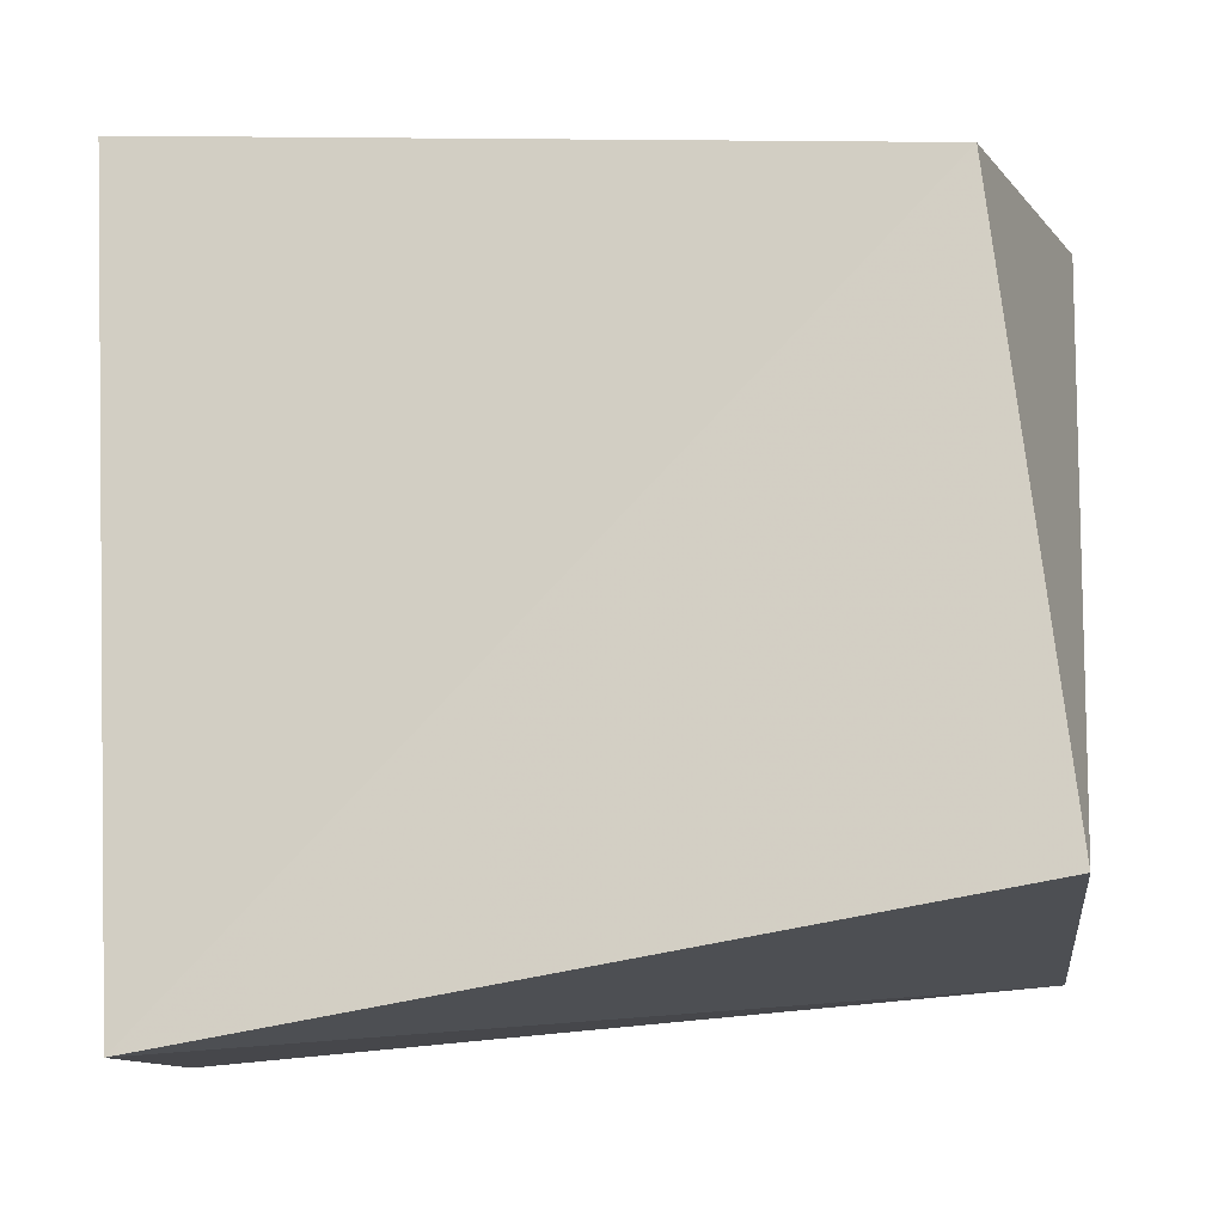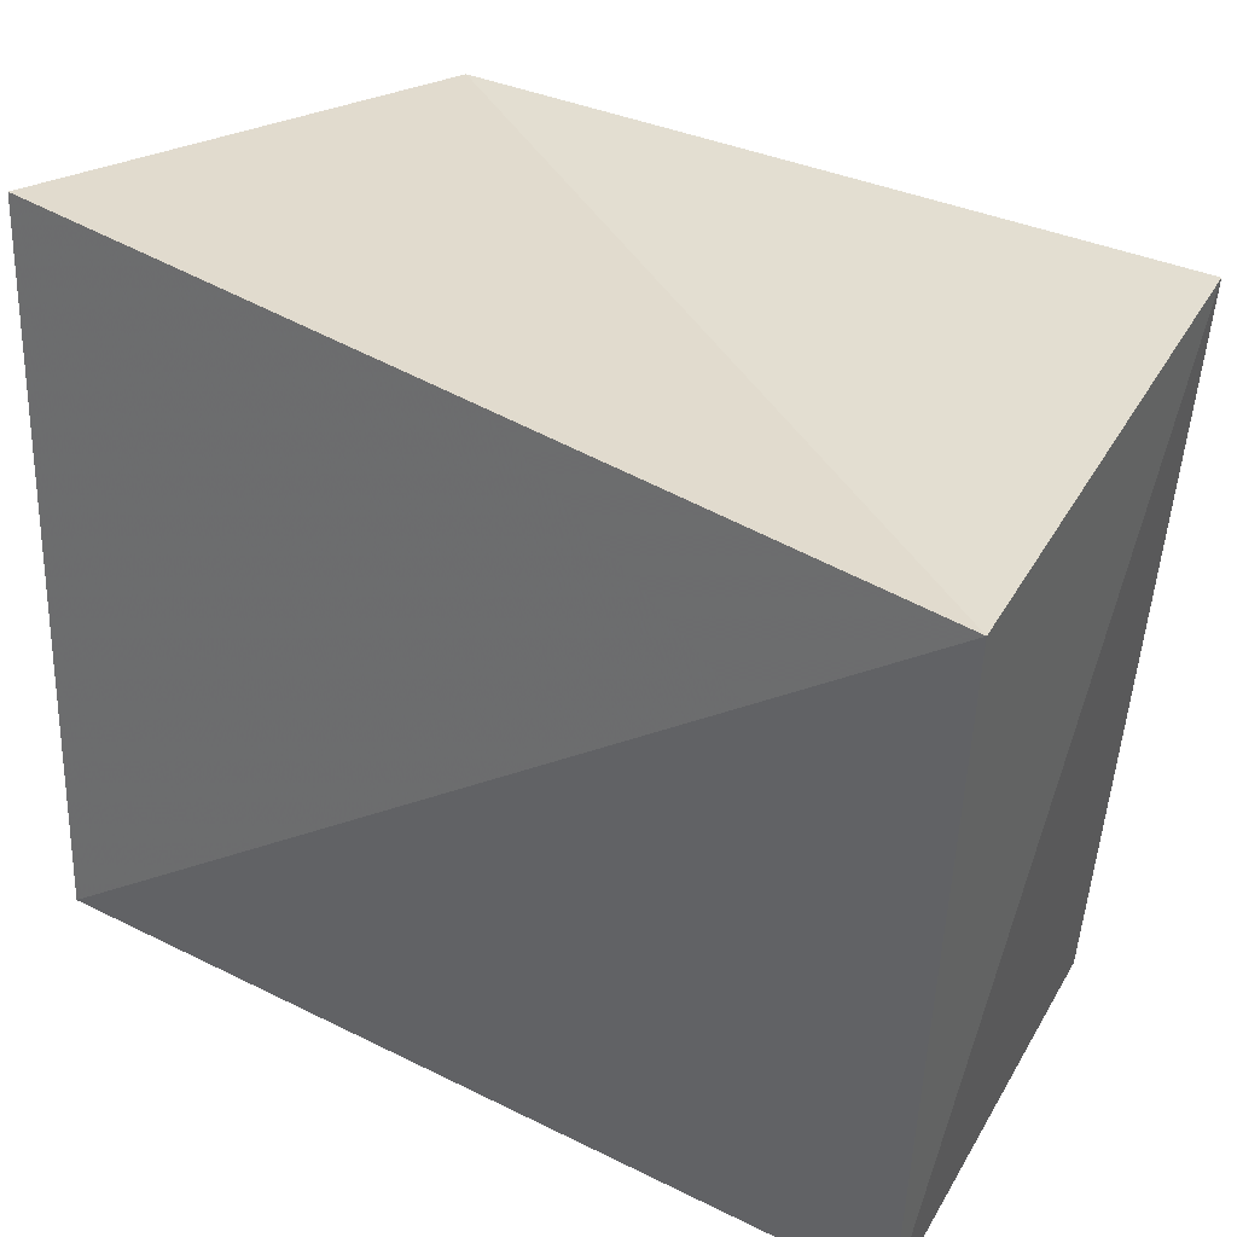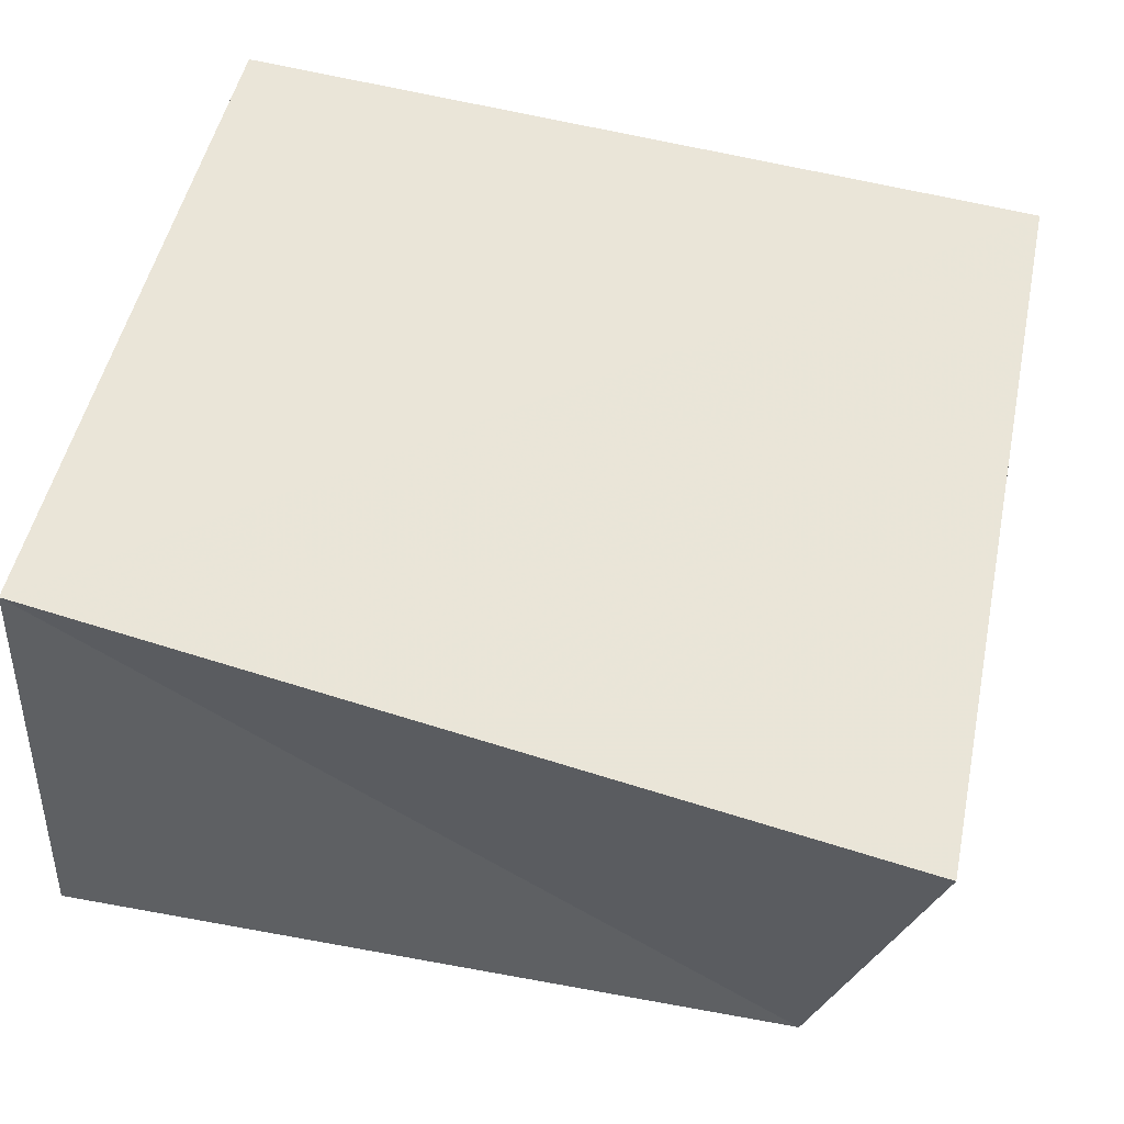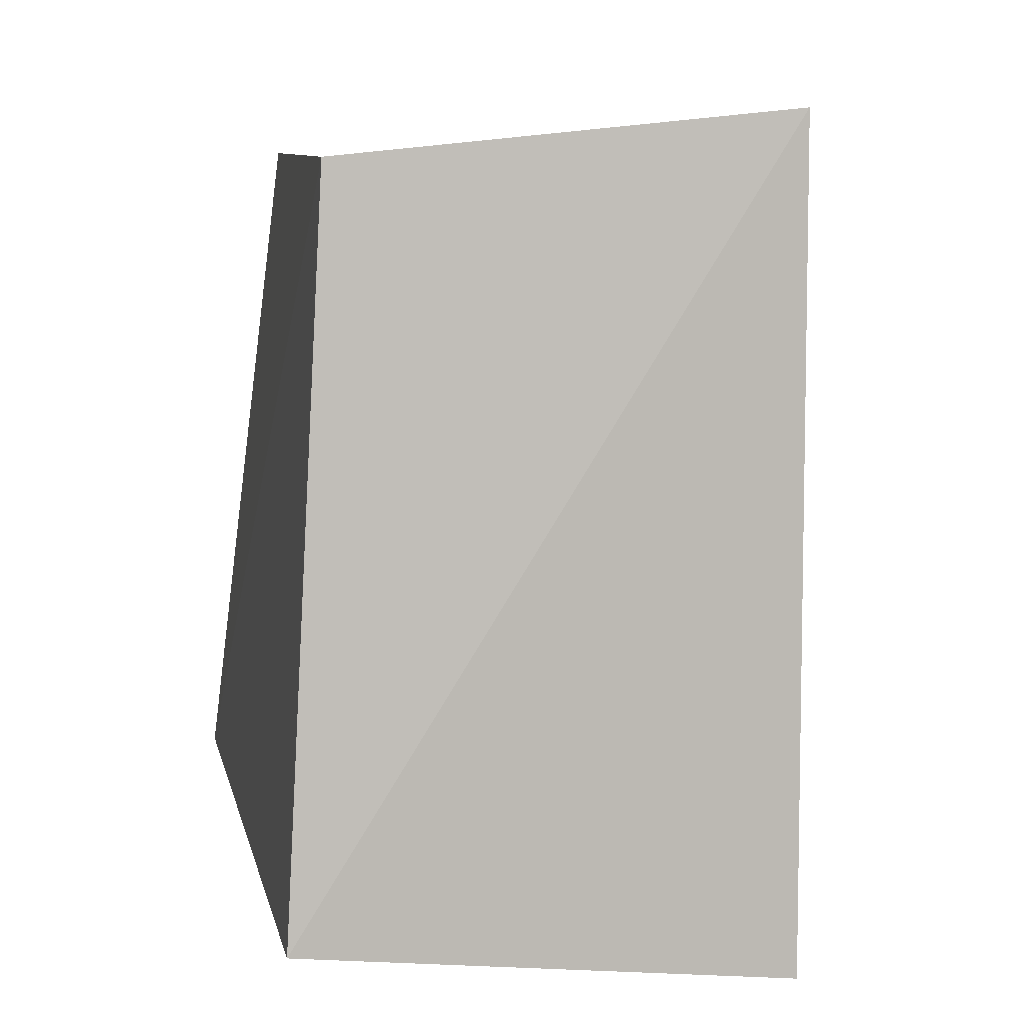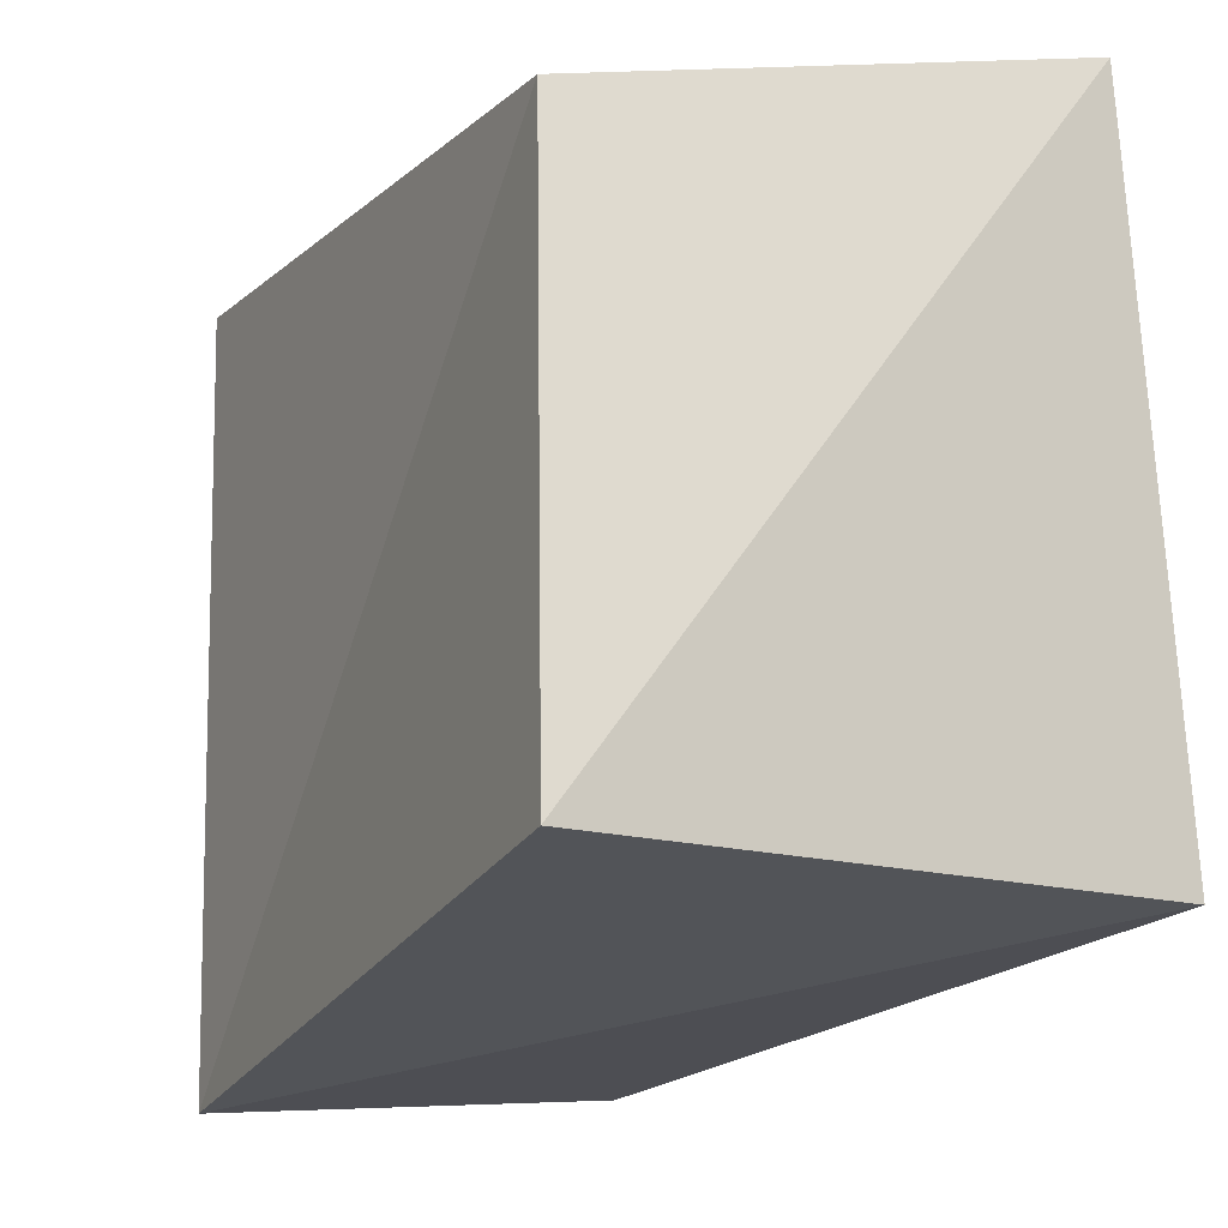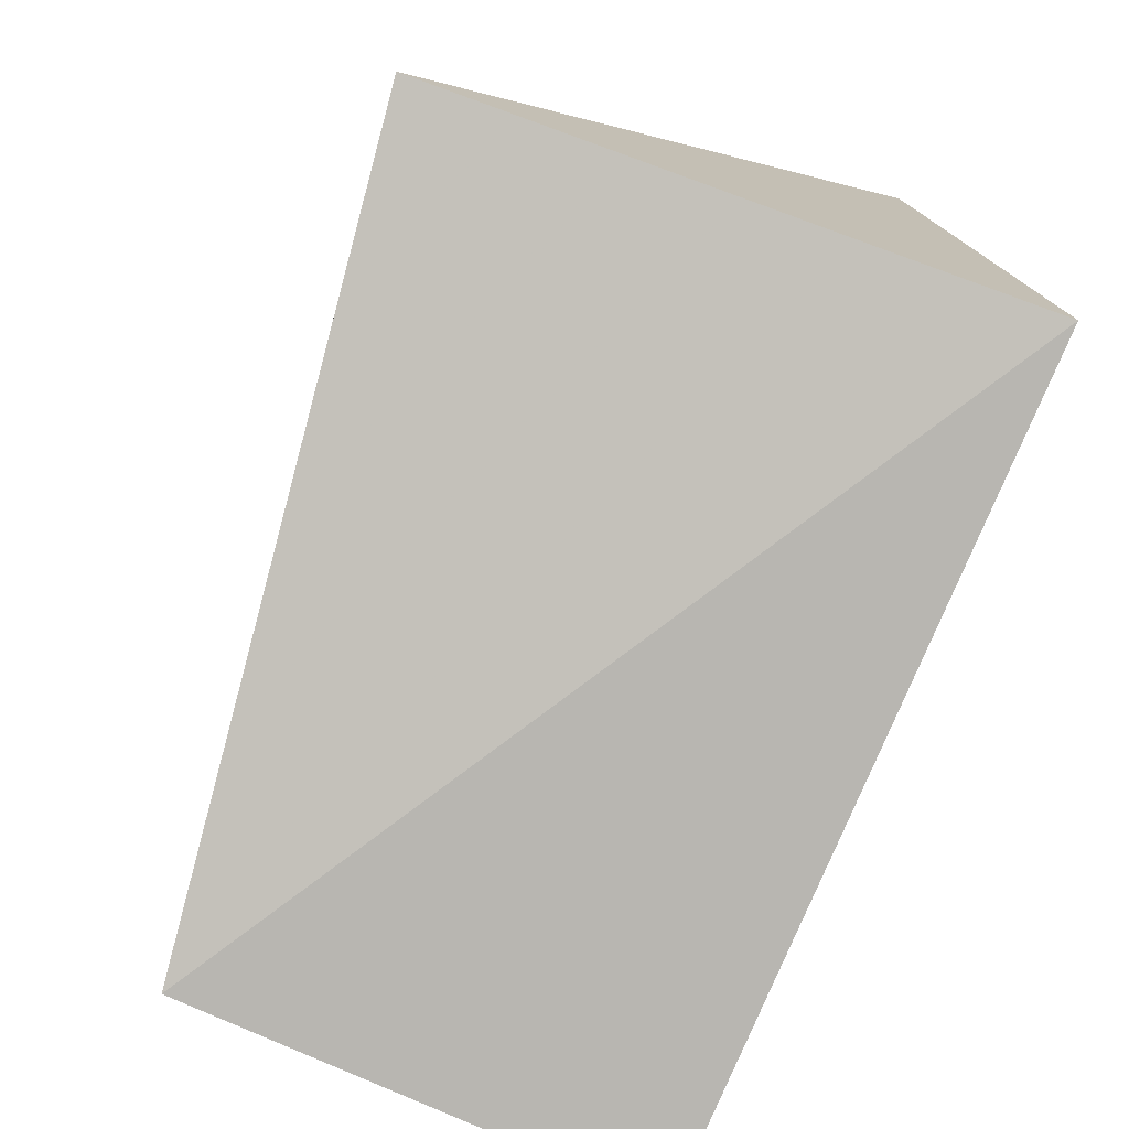
<metadata>
{"format":"obj","ext":"obj","renderer":"f3d","projection":"perspective","resolution":1024,"background":"white","views":[{"elev":-15.3,"azim":-175.1,"up":"+Y"},{"elev":39.5,"azim":30.6,"up":"+Y"},{"elev":52.2,"azim":-166.4,"up":"+Z"},{"elev":3.2,"azim":81.2,"up":"+Y"},{"elev":-16.1,"azim":-122.0,"up":"+Y"},{"elev":-78.9,"azim":-111.6,"up":"+Y"}]}
</metadata>
<code>
v 0.04796 0.04399 -0.02436
v -0.04664 -0.03278 0.03273
v -0.05014 0.04745 0.02339
v 0.04746 -0.04116 0.02873
v -0.04453 -0.03278 -0.03564
v 0.04305 -0.04633 -0.02497
v -0.03728 0.03642 -0.03224
v 0.04869 0.0383 0.02505
f 2 3 5
f 6 2 5
f 5 3 7
f 7 6 5
f 2 8 3
f 4 2 6
f 4 8 2
f 3 8 7
f 1 6 7
f 7 8 1
f 1 4 6
f 8 4 1

</code>
